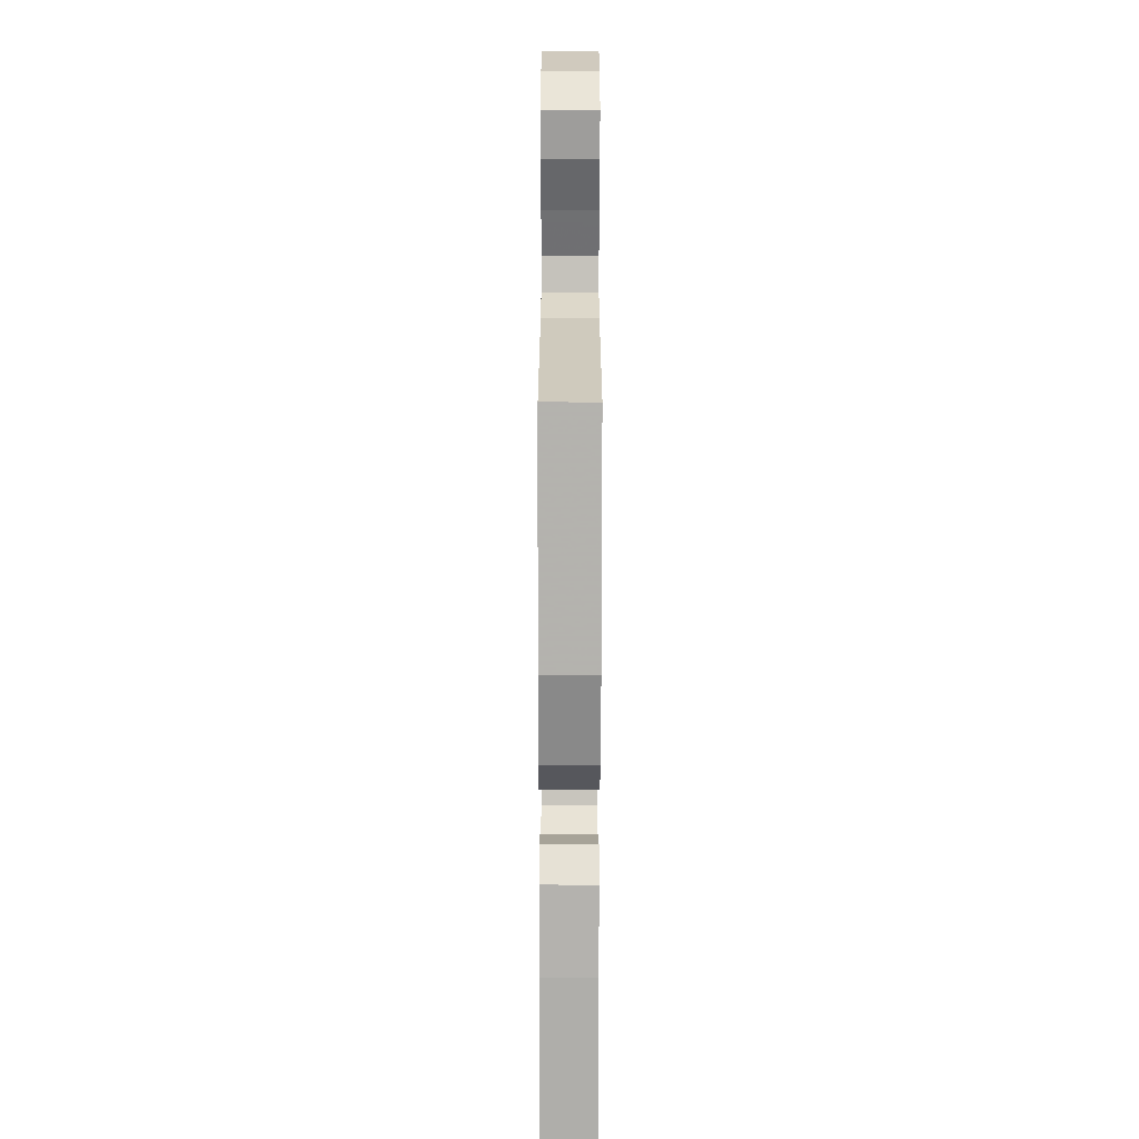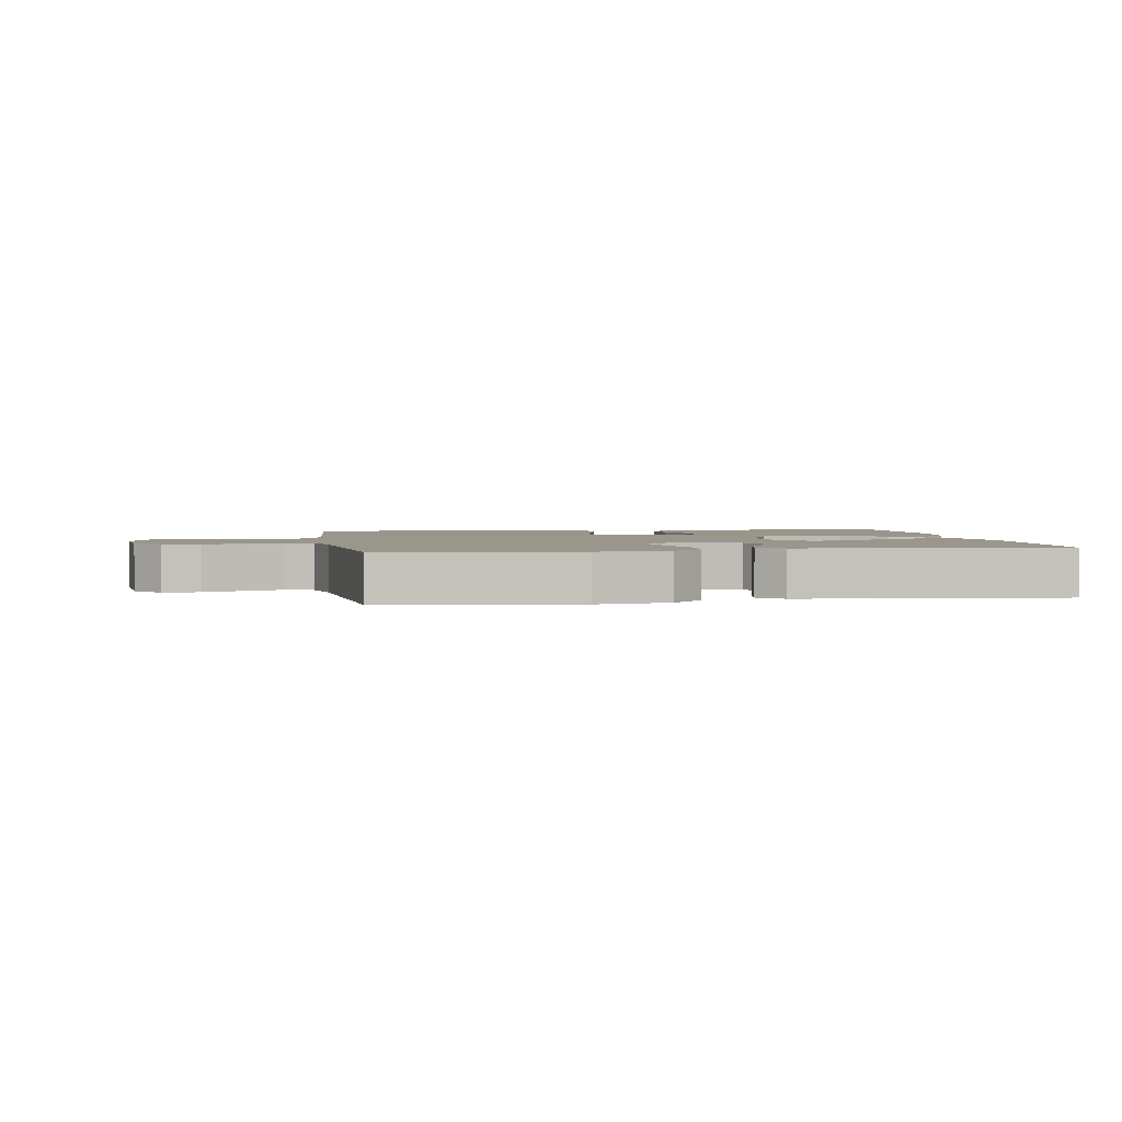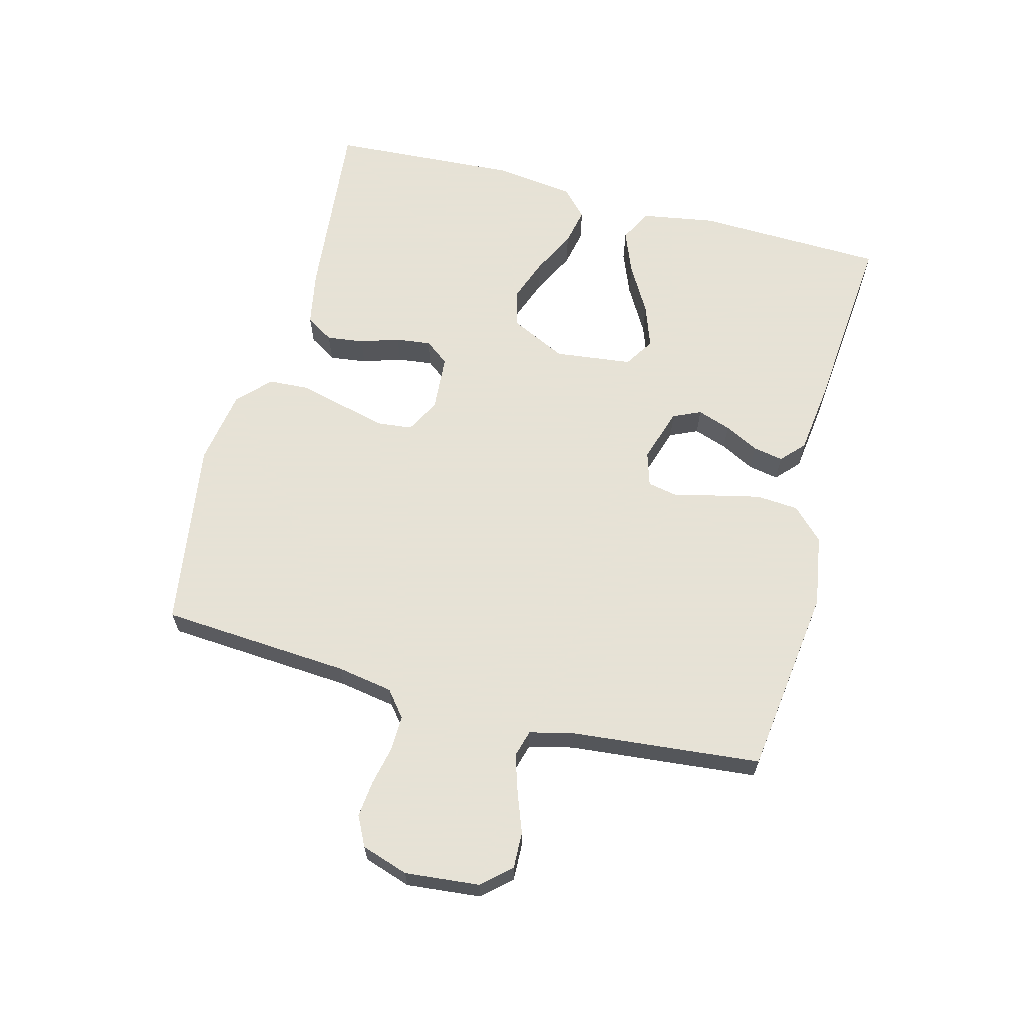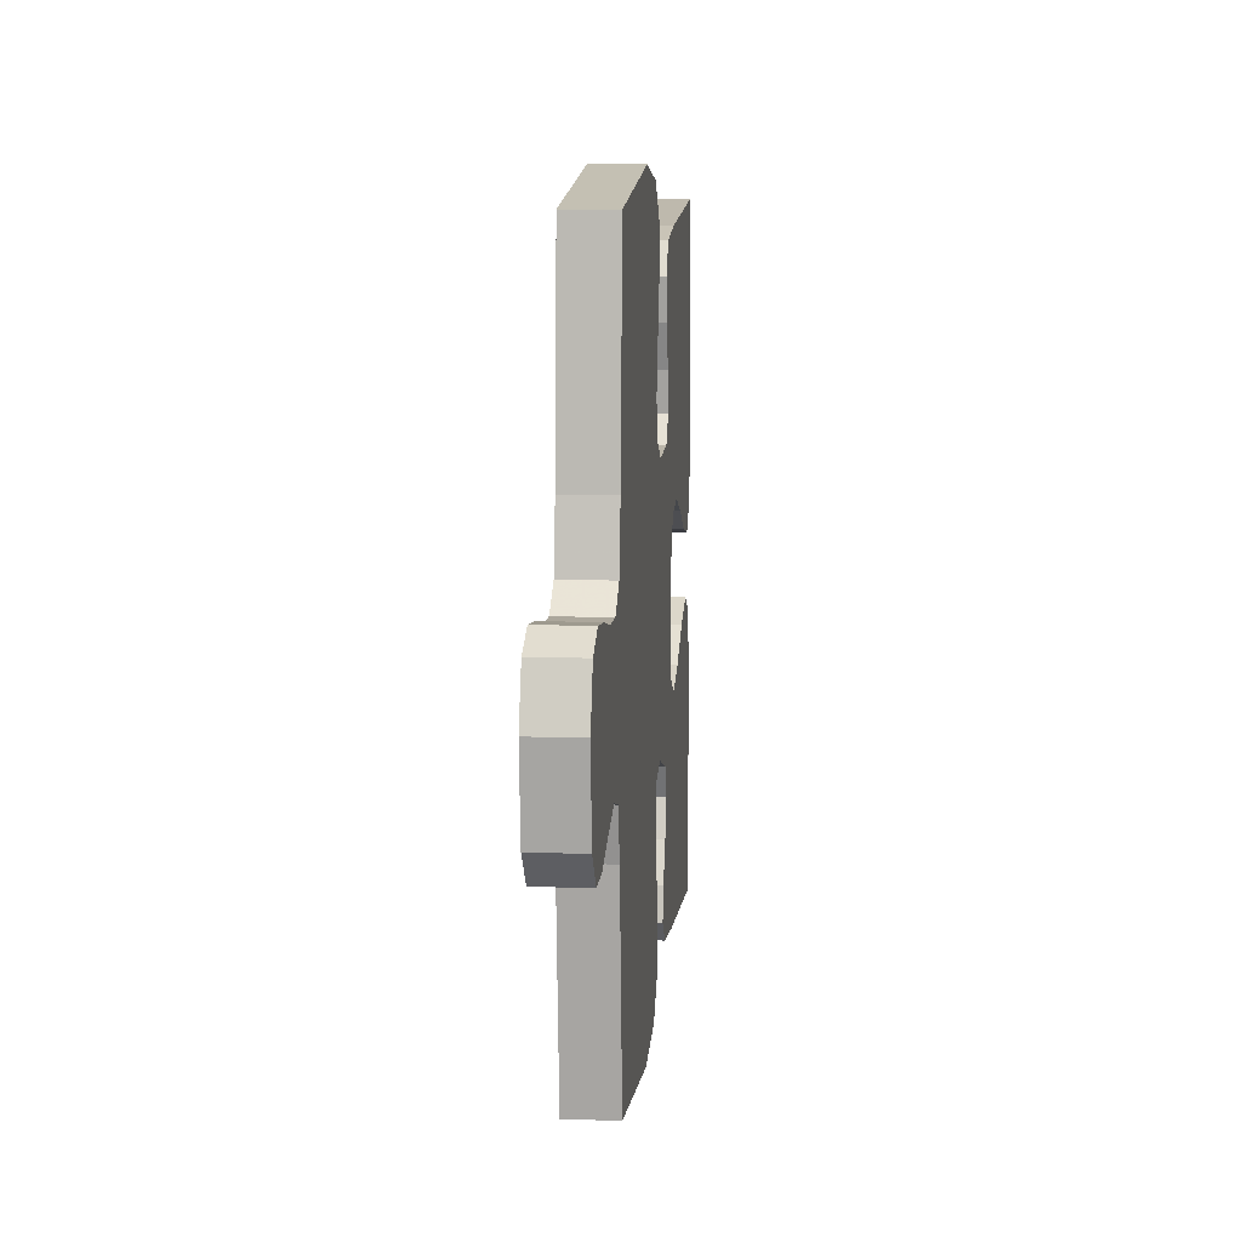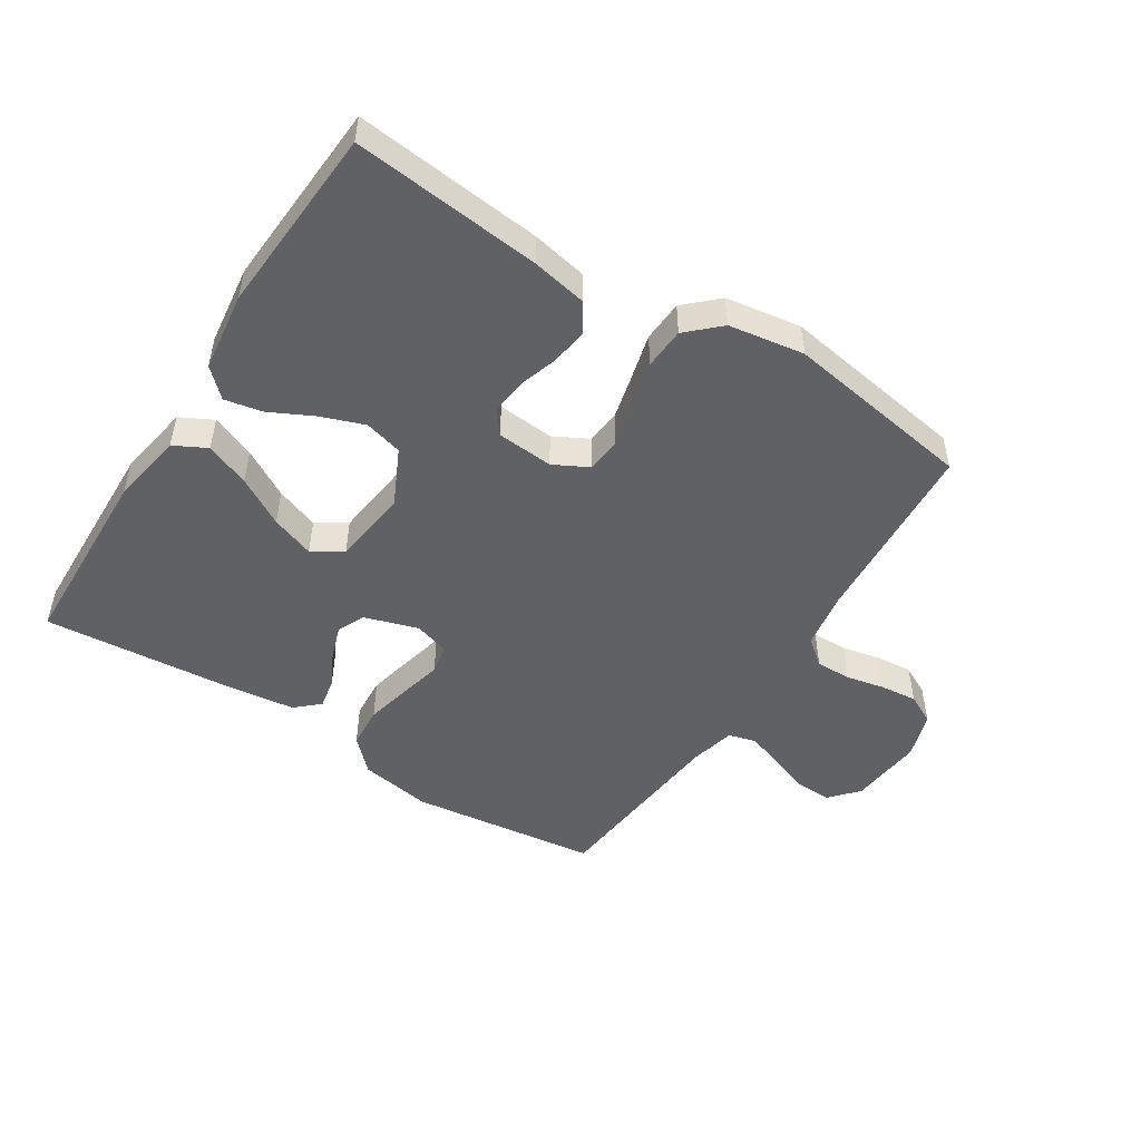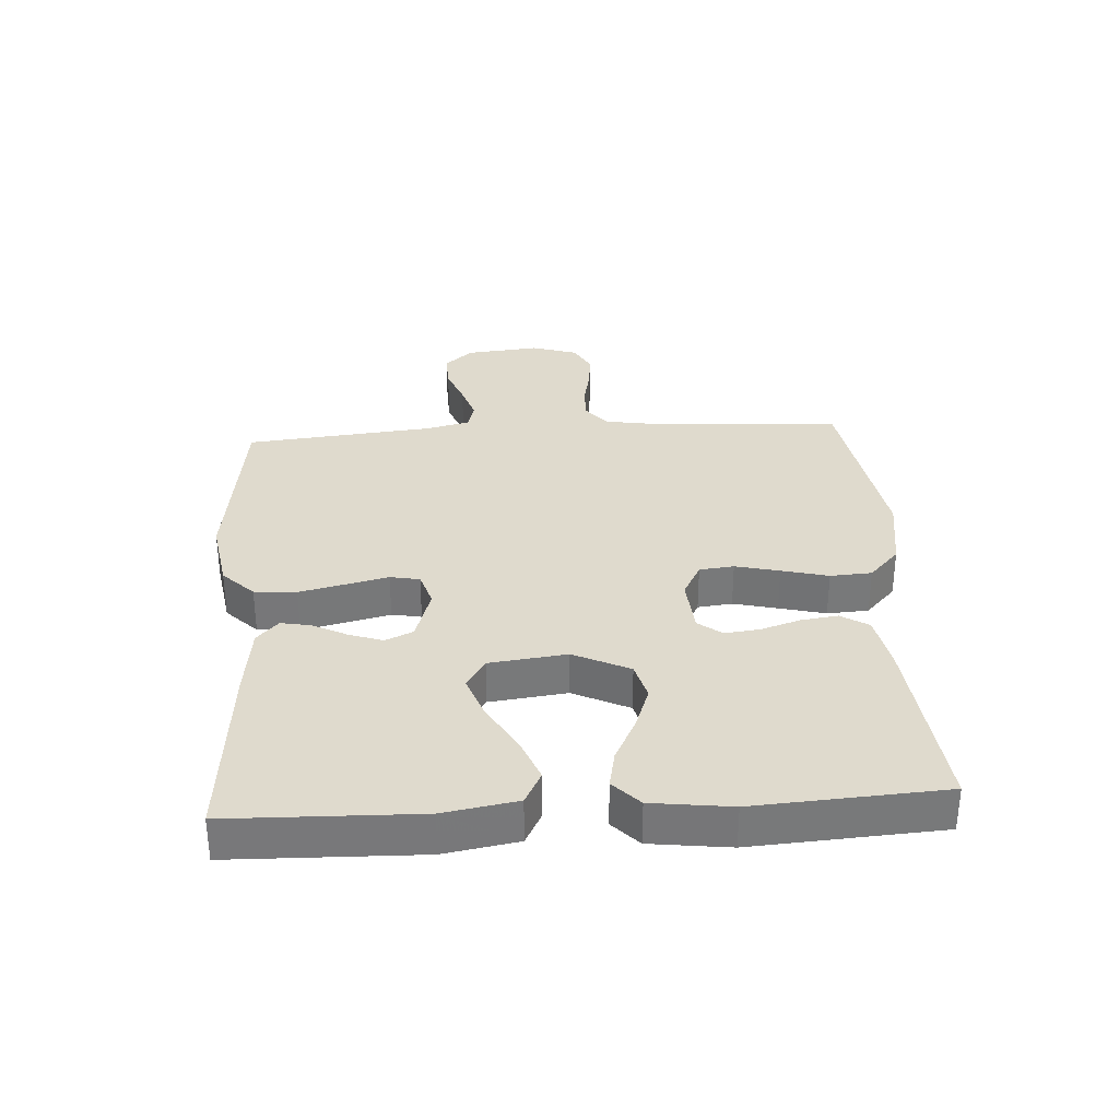
<metadata>
{"format":"obj","ext":"obj","renderer":"f3d","projection":"perspective","resolution":1024,"background":"white","views":[{"elev":-72.6,"azim":89.9,"up":"+Z"},{"elev":2.4,"azim":170.6,"up":"+Y"},{"elev":63.8,"azim":104.9,"up":"+Y"},{"elev":9.3,"azim":95.5,"up":"+Z"},{"elev":-49.7,"azim":-32.5,"up":"+Y"},{"elev":32.7,"azim":-93.6,"up":"+Y"}]}
</metadata>
<code>
v -0.5 0.07 0.5
v -0.2 0.07 0.469
v -0.112 0.07 0.452
v -0.084 0.07 0.408
v -0.092 0.07 0.349
v -0.112 0.07 0.287
v -0.119 0.07 0.231
v -0.09 0.07 0.193
v 0 0.07 0.186
v 0.055 0.07 0.215
v 0.061 0.07 0.27
v 0.044 0.07 0.34
v 0.025 0.07 0.414
v 0.029 0.07 0.48
v 0.08 0.07 0.528
v 0.2 0.07 0.547
v 0.5 0.07 0.5
v 0.52 0.07 0.2
v 0.535 0.07 0.111
v 0.576 0.07 0.078
v 0.632 0.07 0.079
v 0.693 0.07 0.092
v 0.752 0.07 0.098
v 0.799 0.07 0.074
v 0.823 0.07 0
v 0.811 0.07 -0.118
v 0.771 0.07 -0.163
v 0.713 0.07 -0.161
v 0.649 0.07 -0.137
v 0.59 0.07 -0.118
v 0.547 0.07 -0.13
v 0.53 0.07 -0.2
v 0.5 0.07 -0.5
v 0.2 0.07 -0.538
v 0.085 0.07 -0.519
v 0.036 0.07 -0.47
v 0.031 0.07 -0.403
v 0.048 0.07 -0.33
v 0.064 0.07 -0.263
v 0.055 0.07 -0.216
v 0 0.07 -0.199
v -0.086 0.07 -0.226
v -0.106 0.07 -0.27
v -0.088 0.07 -0.323
v -0.06 0.07 -0.378
v -0.051 0.07 -0.426
v -0.088 0.07 -0.46
v -0.2 0.07 -0.474
v -0.5 0.07 -0.5
v -0.508 0.07 -0.2
v -0.488 0.07 -0.083
v -0.436 0.07 -0.056
v -0.366 0.07 -0.084
v -0.29 0.07 -0.128
v -0.221 0.07 -0.153
v -0.173 0.07 -0.123
v -0.158 0.07 0
v -0.201 0.07 0.089
v -0.261 0.07 0.105
v -0.33 0.07 0.08
v -0.4 0.07 0.045
v -0.46 0.07 0.033
v -0.503 0.07 0.074
v -0.519 0.07 0.2
v -0.5 0 0.5
v -0.2 0 0.469
v -0.112 0 0.452
v -0.084 0 0.408
v -0.092 0 0.349
v -0.112 0 0.287
v -0.119 0 0.231
v -0.09 0 0.193
v 0 0 0.186
v 0.055 0 0.215
v 0.061 0 0.27
v 0.044 0 0.34
v 0.025 0 0.414
v 0.029 0 0.48
v 0.08 0 0.528
v 0.2 0 0.547
v 0.5 0 0.5
v 0.52 0 0.2
v 0.535 0 0.111
v 0.576 0 0.078
v 0.632 0 0.079
v 0.693 0 0.092
v 0.752 0 0.098
v 0.799 0 0.074
v 0.823 0 0
v 0.811 0 -0.118
v 0.771 0 -0.163
v 0.713 0 -0.161
v 0.649 0 -0.137
v 0.59 0 -0.118
v 0.547 0 -0.13
v 0.53 0 -0.2
v 0.5 0 -0.5
v 0.2 0 -0.538
v 0.085 0 -0.519
v 0.036 0 -0.47
v 0.031 0 -0.403
v 0.048 0 -0.33
v 0.064 0 -0.263
v 0.055 0 -0.216
v 0 0 -0.199
v -0.086 0 -0.226
v -0.106 0 -0.27
v -0.088 0 -0.323
v -0.06 0 -0.378
v -0.051 0 -0.426
v -0.088 0 -0.46
v -0.2 0 -0.474
v -0.5 0 -0.5
v -0.508 0 -0.2
v -0.488 0 -0.083
v -0.436 0 -0.056
v -0.366 0 -0.084
v -0.29 0 -0.128
v -0.221 0 -0.153
v -0.173 0 -0.123
v -0.158 0 0
v -0.201 0 0.089
v -0.261 0 0.105
v -0.33 0 0.08
v -0.4 0 0.045
v -0.46 0 0.033
v -0.503 0 0.074
v -0.519 0 0.2
f 60 61 62 63
f 59 60 63 64
f 58 59 64 1
f 51 52 53 54
f 51 54 55
f 50 51 55
f 49 50 55
f 48 49 55 56
f 44 45 46 47
f 43 44 47 48
f 42 43 48 56
f 36 37 38 39
f 34 35 36 39
f 32 33 34 39
f 31 32 39 40
f 30 31 40 41
f 26 27 28 29
f 26 29 30
f 25 26 30
f 24 25 30 41
f 21 22 23 24
f 20 21 24 41
f 15 16 17 18
f 15 18 19
f 12 13 14 15
f 11 12 15 19
f 10 11 19 20
f 3 4 5 6
f 3 6 7
f 58 1 2 3
f 57 58 3 7
f 9 10 20 41
f 8 9 41 42
f 42 56 57
f 7 8 42 57
f 127 126 125 124
f 128 127 124 123
f 65 128 123 122
f 118 117 116 115
f 119 118 115
f 119 115 114
f 119 114 113
f 120 119 113 112
f 111 110 109 108
f 112 111 108 107
f 120 112 107 106
f 103 102 101 100
f 103 100 99 98
f 103 98 97 96
f 104 103 96 95
f 105 104 95 94
f 93 92 91 90
f 94 93 90
f 94 90 89
f 105 94 89 88
f 88 87 86 85
f 105 88 85 84
f 82 81 80 79
f 83 82 79
f 79 78 77 76
f 83 79 76 75
f 84 83 75 74
f 70 69 68 67
f 71 70 67
f 67 66 65 122
f 71 67 122 121
f 105 84 74 73
f 106 105 73 72
f 121 120 106
f 121 106 72 71
f 1 65 66 2
f 2 66 67 3
f 3 67 68 4
f 4 68 69 5
f 5 69 70 6
f 6 70 71 7
f 7 71 72 8
f 8 72 73 9
f 9 73 74 10
f 10 74 75 11
f 11 75 76 12
f 12 76 77 13
f 13 77 78 14
f 14 78 79 15
f 15 79 80 16
f 16 80 81 17
f 17 81 82 18
f 18 82 83 19
f 19 83 84 20
f 20 84 85 21
f 21 85 86 22
f 22 86 87 23
f 23 87 88 24
f 24 88 89 25
f 25 89 90 26
f 26 90 91 27
f 27 91 92 28
f 28 92 93 29
f 29 93 94 30
f 30 94 95 31
f 31 95 96 32
f 32 96 97 33
f 33 97 98 34
f 34 98 99 35
f 35 99 100 36
f 36 100 101 37
f 37 101 102 38
f 38 102 103 39
f 39 103 104 40
f 40 104 105 41
f 41 105 106 42
f 42 106 107 43
f 43 107 108 44
f 44 108 109 45
f 45 109 110 46
f 46 110 111 47
f 47 111 112 48
f 48 112 113 49
f 49 113 114 50
f 50 114 115 51
f 51 115 116 52
f 52 116 117 53
f 53 117 118 54
f 54 118 119 55
f 55 119 120 56
f 56 120 121 57
f 57 121 122 58
f 58 122 123 59
f 59 123 124 60
f 60 124 125 61
f 61 125 126 62
f 62 126 127 63
f 63 127 128 64
f 64 128 65 1

</code>
